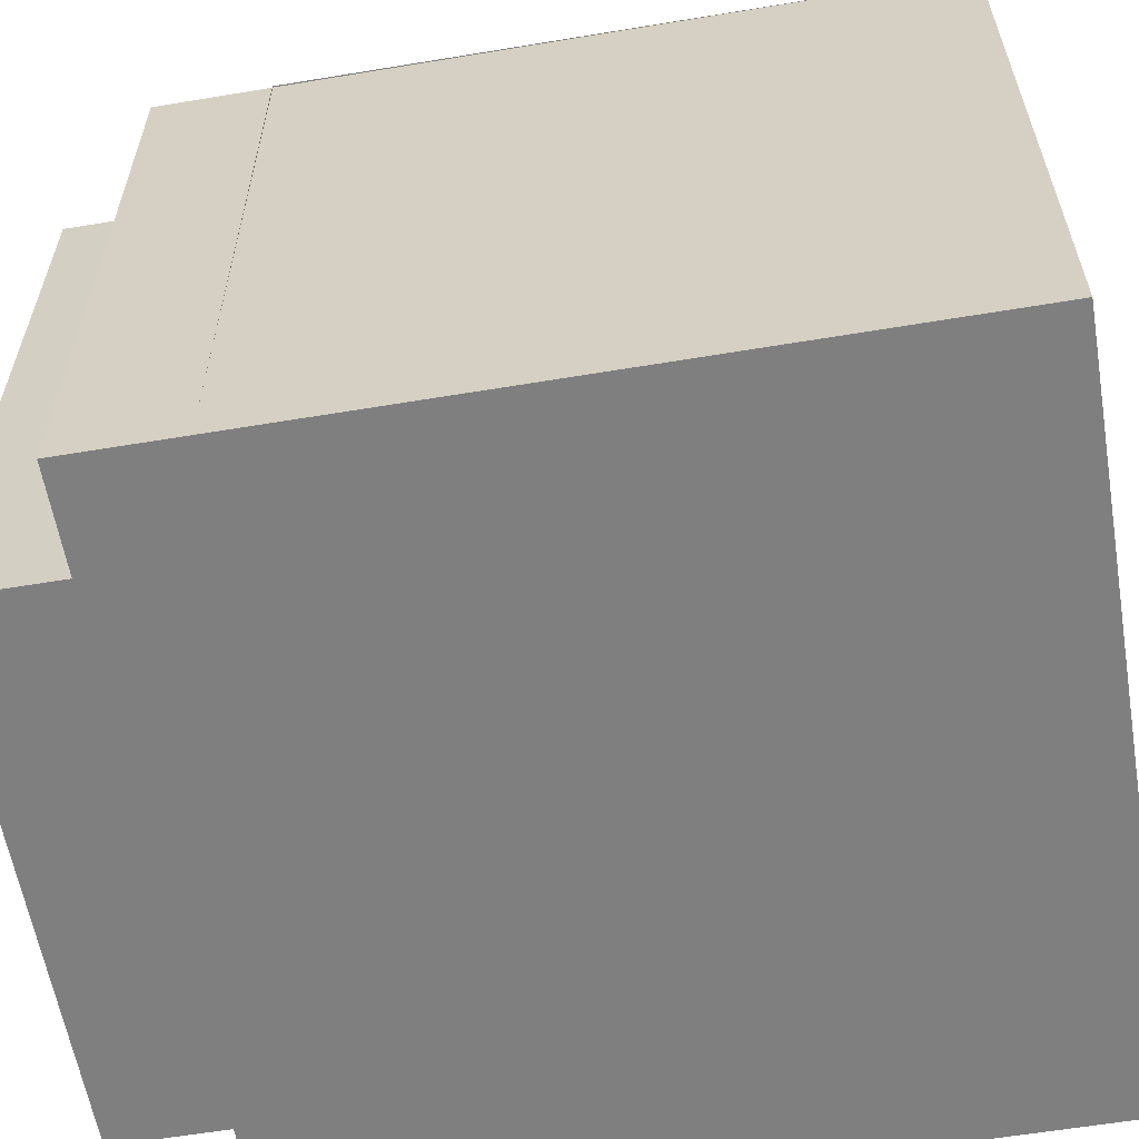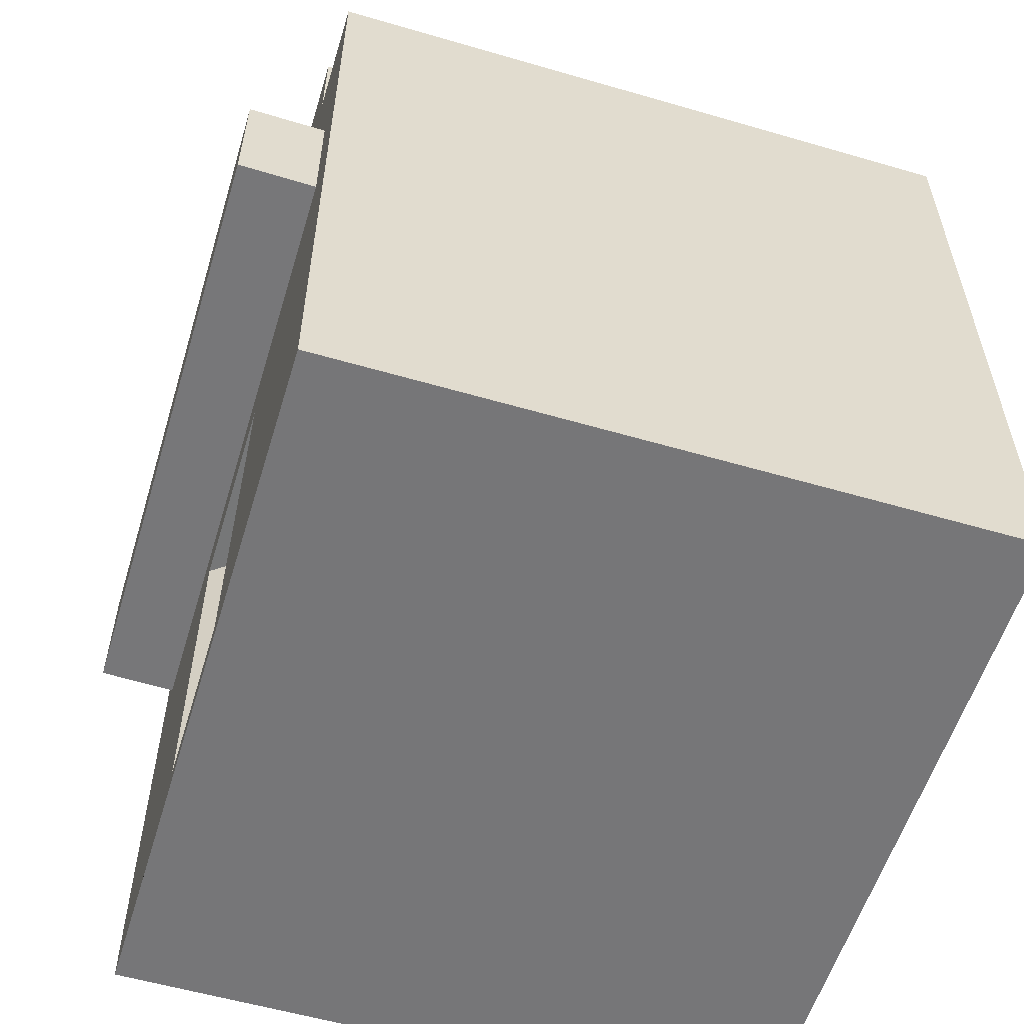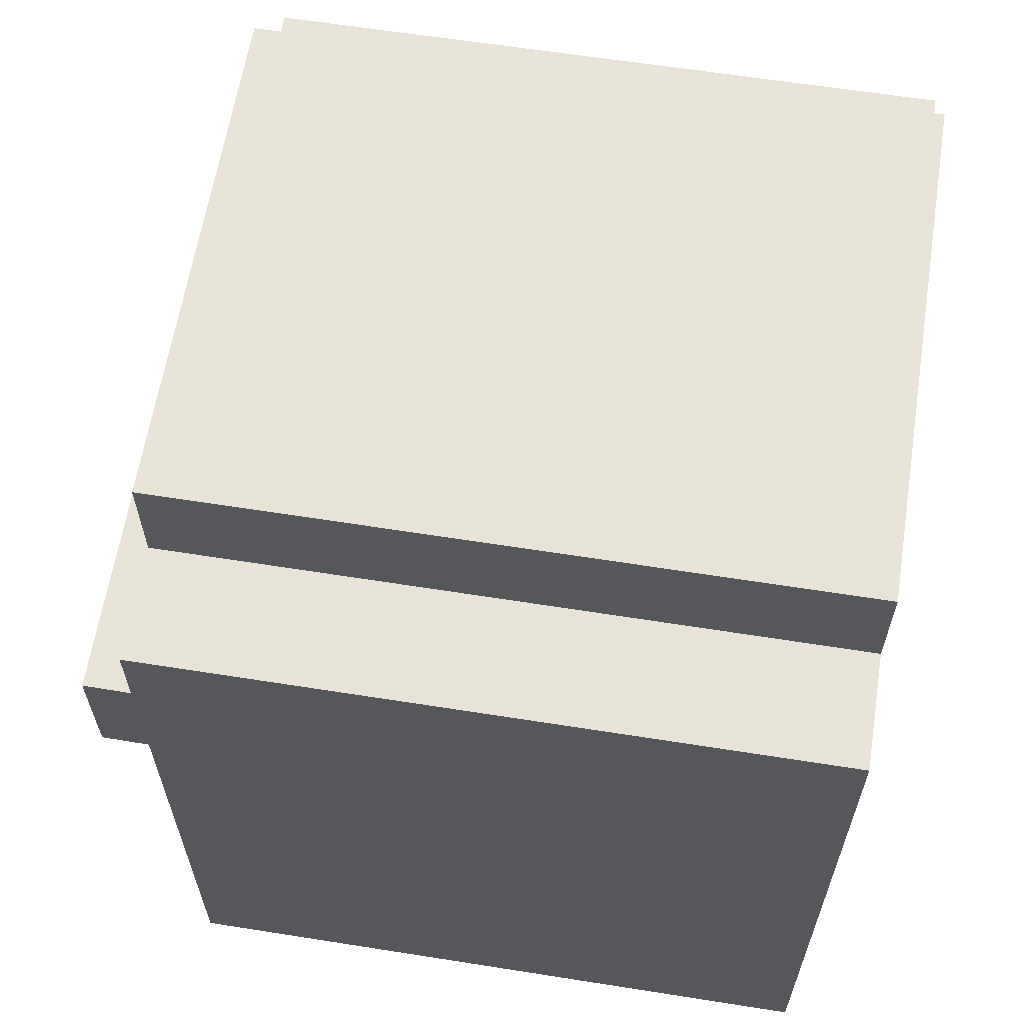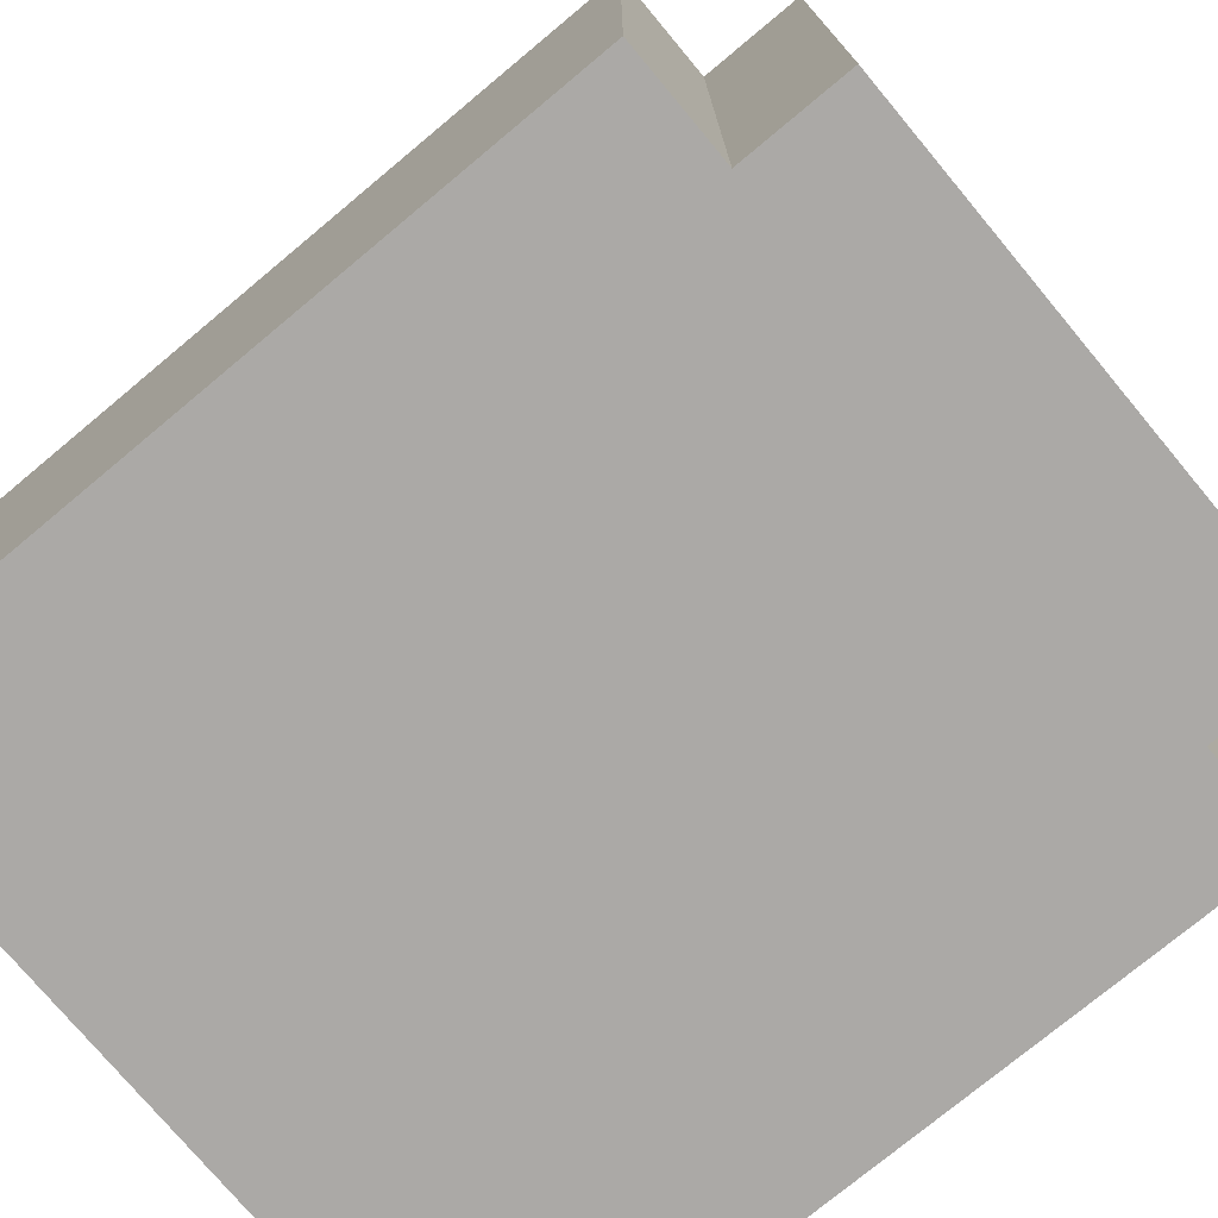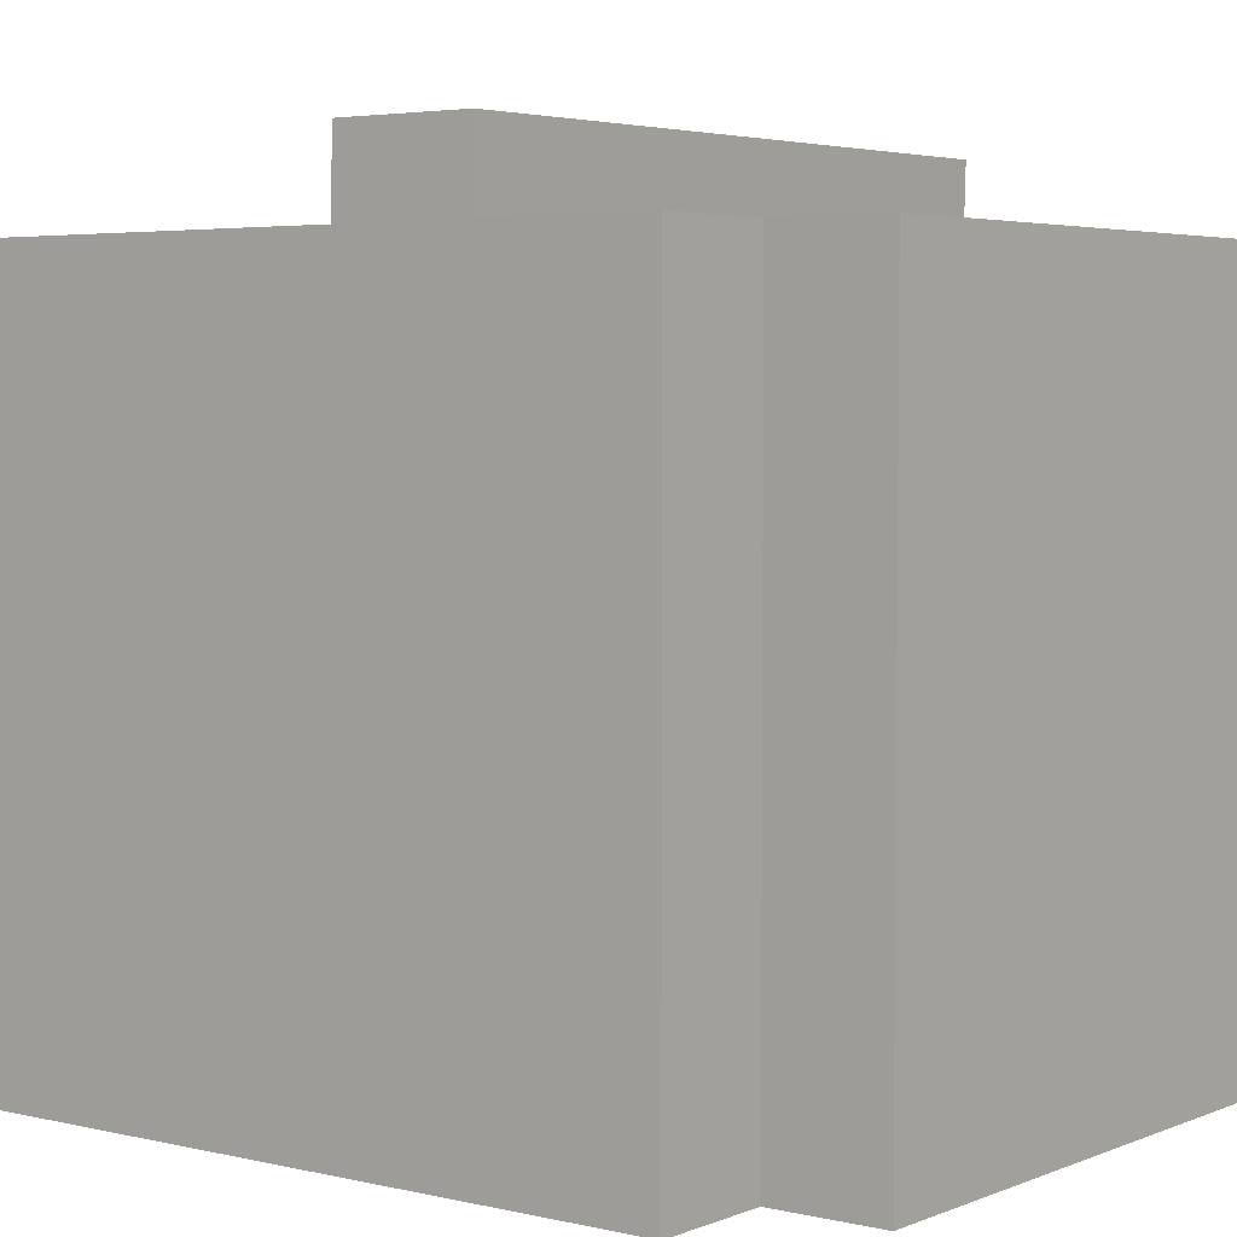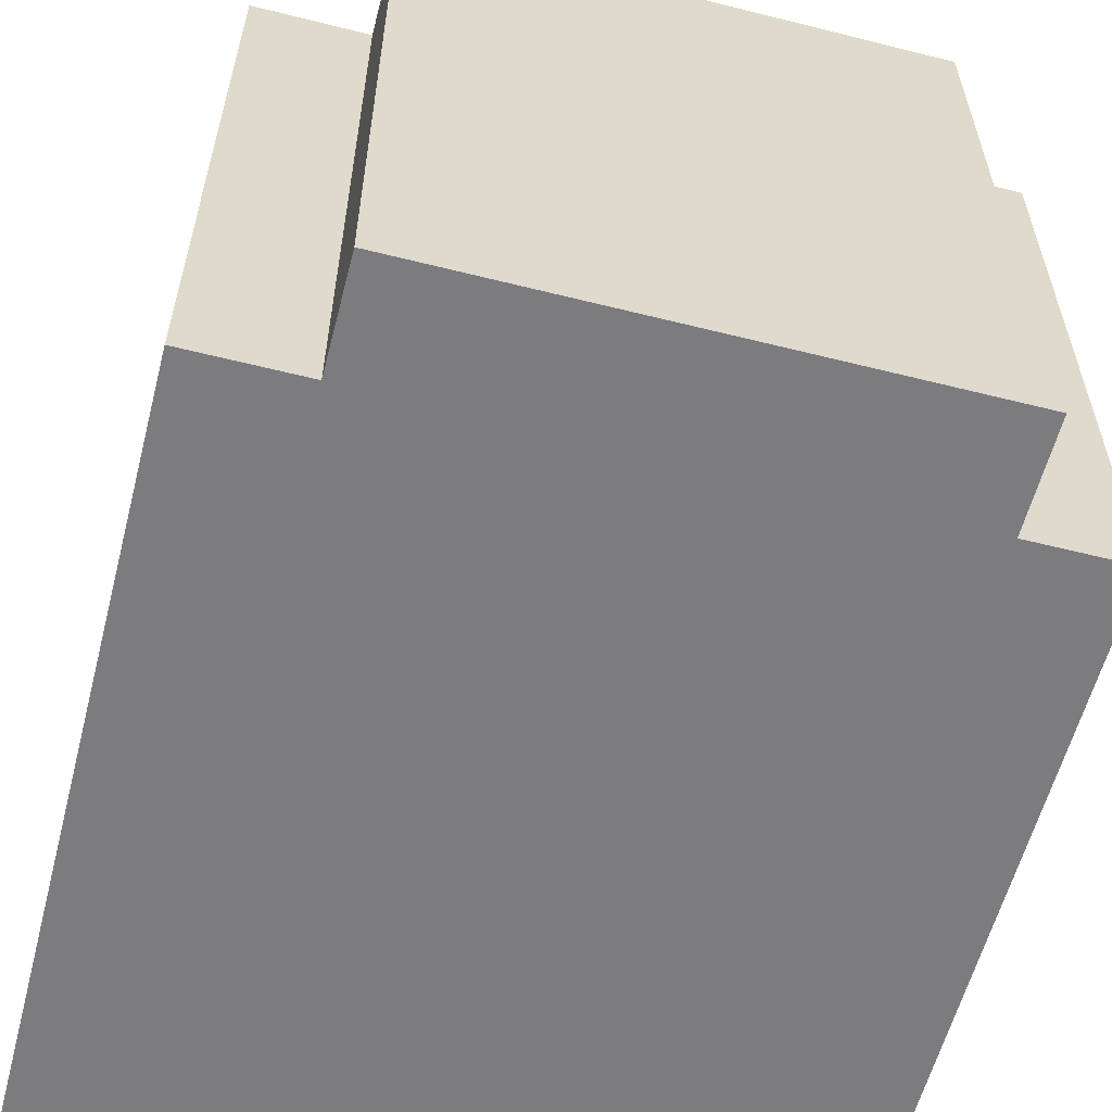
<metadata>
{"format":"obj","ext":"obj","renderer":"f3d","projection":"perspective","resolution":1024,"background":"white","views":[{"elev":-59.9,"azim":-80.3,"up":"+Z"},{"elev":-56.9,"azim":73.1,"up":"+Y"},{"elev":62.3,"azim":99.1,"up":"+Y"},{"elev":-75.5,"azim":129.8,"up":"+Z"},{"elev":4.0,"azim":127.6,"up":"+Z"},{"elev":-58.9,"azim":165.5,"up":"+Z"}]}
</metadata>
<code>
g default
v -46.08 11.41 -21.42
v -38.89 11.41 -21.42
v -46.08 11.41 -14.85
v -38.89 11.41 -14.85
v -46.09 17.59 -14.85
v -38.89 17.59 -14.85
v -46.08 17.59 -21.42
v -38.89 17.59 -21.42
v -46.08 17.59 -14.85
v -38.89 17.59 -14.85
v -38.89 17.59 -21.42
v -46.08 17.59 -21.42
v -46.08 18.69 -14.85
v -38.89 18.69 -14.85
v -46.08 18.69 -14.85
v -38.89 18.69 -14.85
v -38.89 18.69 -21.42
v -46.08 18.69 -21.42
v -38.89 17.59 -14.85
v -38.89 17.59 -21.42
v -46.08 17.59 -21.42
v -46.08 17.59 -14.85
v -46.08 17.59 -21.42
v -46.08 11.41 -21.42
v -46.08 11.41 -14.85
v -46.08 17.59 -14.85
v -45.11 17.59 -21.42
v -45.11 18.69 -21.42
v -45.08 18.69 -14.85
v -45.08 17.59 -14.85
v -45.11 11.41 -14.85
v -45.11 11.41 -21.42
v -45.11 17.59 -21.42
v -40.01 18.69 -14.85
v -40 18.69 -21.42
v -40 17.59 -21.42
v -40.02 17.59 -14.85
v -46.08 18.69 -14.85
v -45.08 18.69 -14.85
v -45.11 18.69 -21.42
v -46.08 18.69 -21.42
v -40.01 18.69 -14.85
v -40 18.69 -21.42
v -38.89 18.69 -14.85
v -38.89 18.69 -21.42
v -45.11 19.74 -21.42
v -45.08 19.74 -14.85
v -40.01 19.74 -14.85
v -40 19.74 -21.42
v -46.08 14.85 -14.85
v -38.89 14.87 -14.85
v -43.64 14.86 -14.85
v -43.32 11.41 -14.85
v -41.66 14.86 -14.85
v -41.99 11.41 -14.85
v -43.68 11.64 -14.85
v -41.69 11.66 -14.85
v -43.28 14.86 -15.34
v -43.32 11.64 -15.34
v -41.99 11.66 -15.34
v -41.97 14.86 -15.34
g buisness_Building_3 Building_model_3
f 31 32 2 4 55 53
f 50 52 54 51 6 5
f 46 47 48 49
f 32 33 8 2
f 2 8 6 51 4
f 23 24 25 26
f 5 6 10 37 30 9
f 6 8 11 10
f 8 33 7 12 11
f 7 5 9 12
f 34 37 10 14
f 19 20 17 16
f 35 36 27 28
f 21 22 15 18
f 13 29 34 14 16 34 29 15
f 10 11 20 19
f 14 10 19 16
f 11 12 21 27 36 20
f 12 9 22 21
f 9 13 15 22
f 7 1 24 23
f 1 3 25 24
f 3 50 5 26 25
f 5 7 23 26
f 28 27 21 18
f 38 39 40 41
f 1 32 31 3
f 7 33 32 1
f 43 42 44 45
f 20 36 35 17
f 9 30 29 13
f 29 30 37 34
f 15 29 39 38
f 29 28 40 39
f 28 18 41 40
f 18 15 38 41
f 35 34 42 43
f 34 16 44 42
f 16 17 45 44
f 17 35 43 45
f 28 29 47 46
f 29 34 48 47
f 34 35 49 48
f 35 28 46 49
f 54 57 55 4 51
f 3 31 53 56 52 50
f 58 59 60 61
f 57 56 53 55
f 52 56 59 58
f 56 57 60 59
f 57 54 61 60
f 54 52 58 61
g default
v -45.69 15.42 -14.85
v -39.39 15.42 -14.85
v -45.69 15.44 -14.08
v -39.39 15.44 -14.08
v -45.69 16.73 -14.08
v -39.39 16.73 -14.08
v -45.69 16.71 -14.85
v -39.39 16.71 -14.85
g Building_model_3 BB_sing_3
f 62 63 65 64
f 64 65 67 66
f 66 67 69 68
f 68 69 63 62
f 63 69 67 65
f 68 62 64 66

</code>
